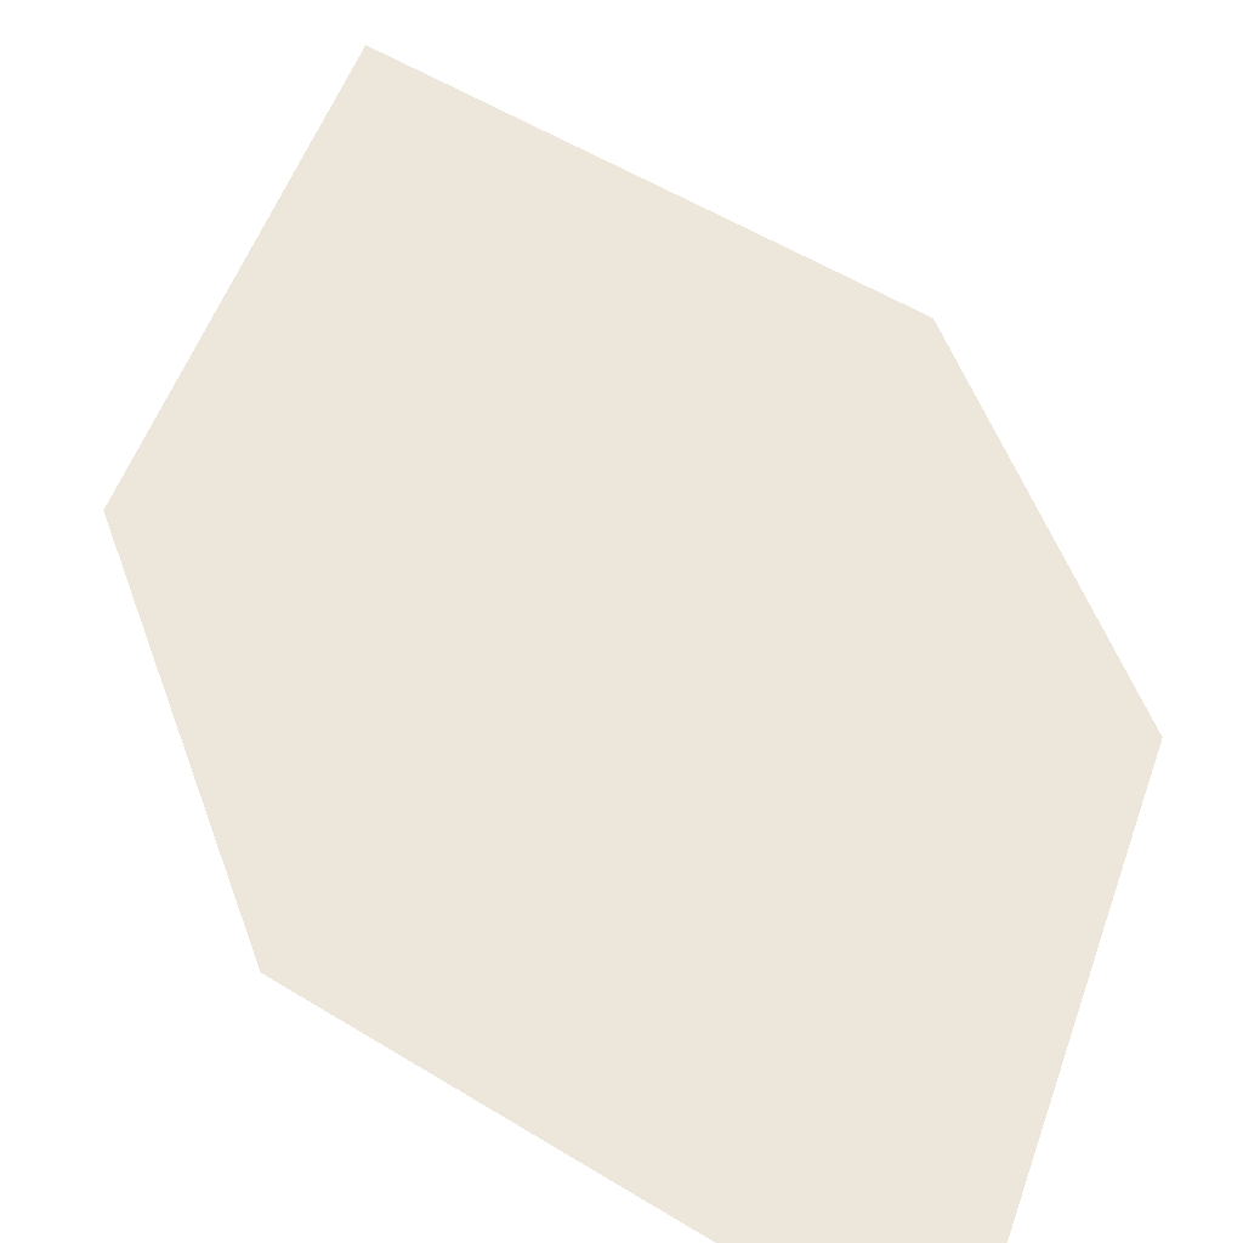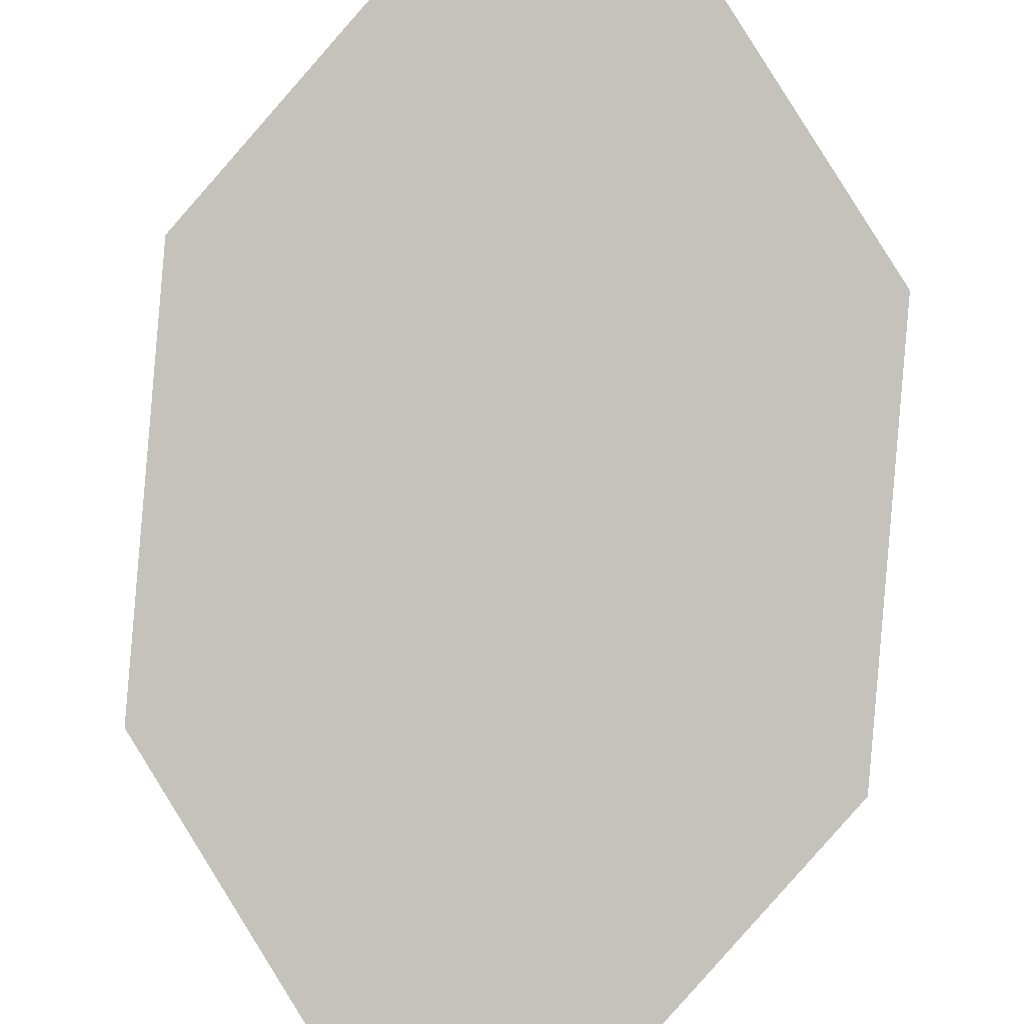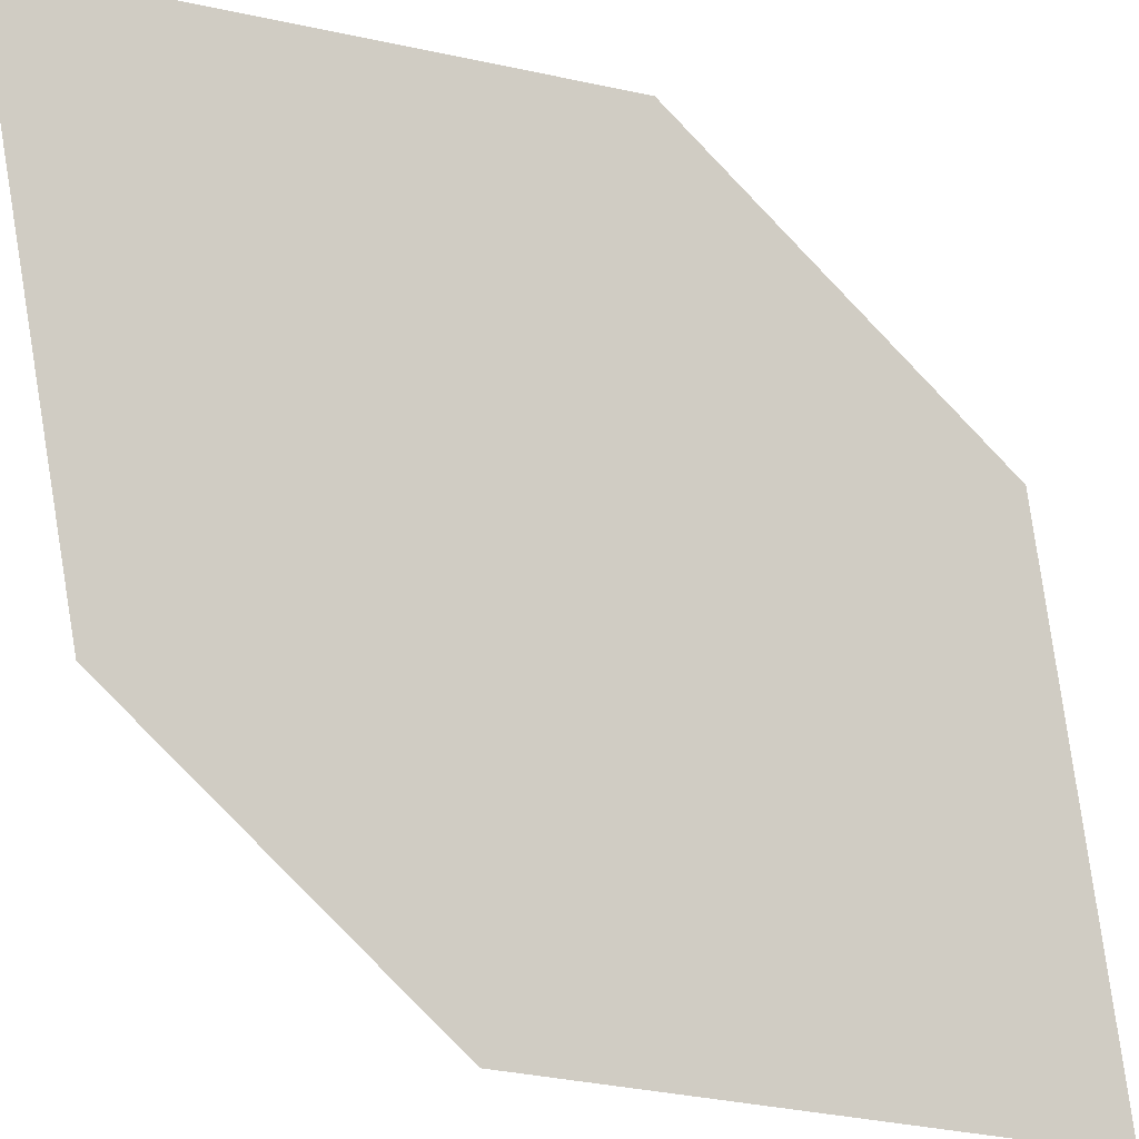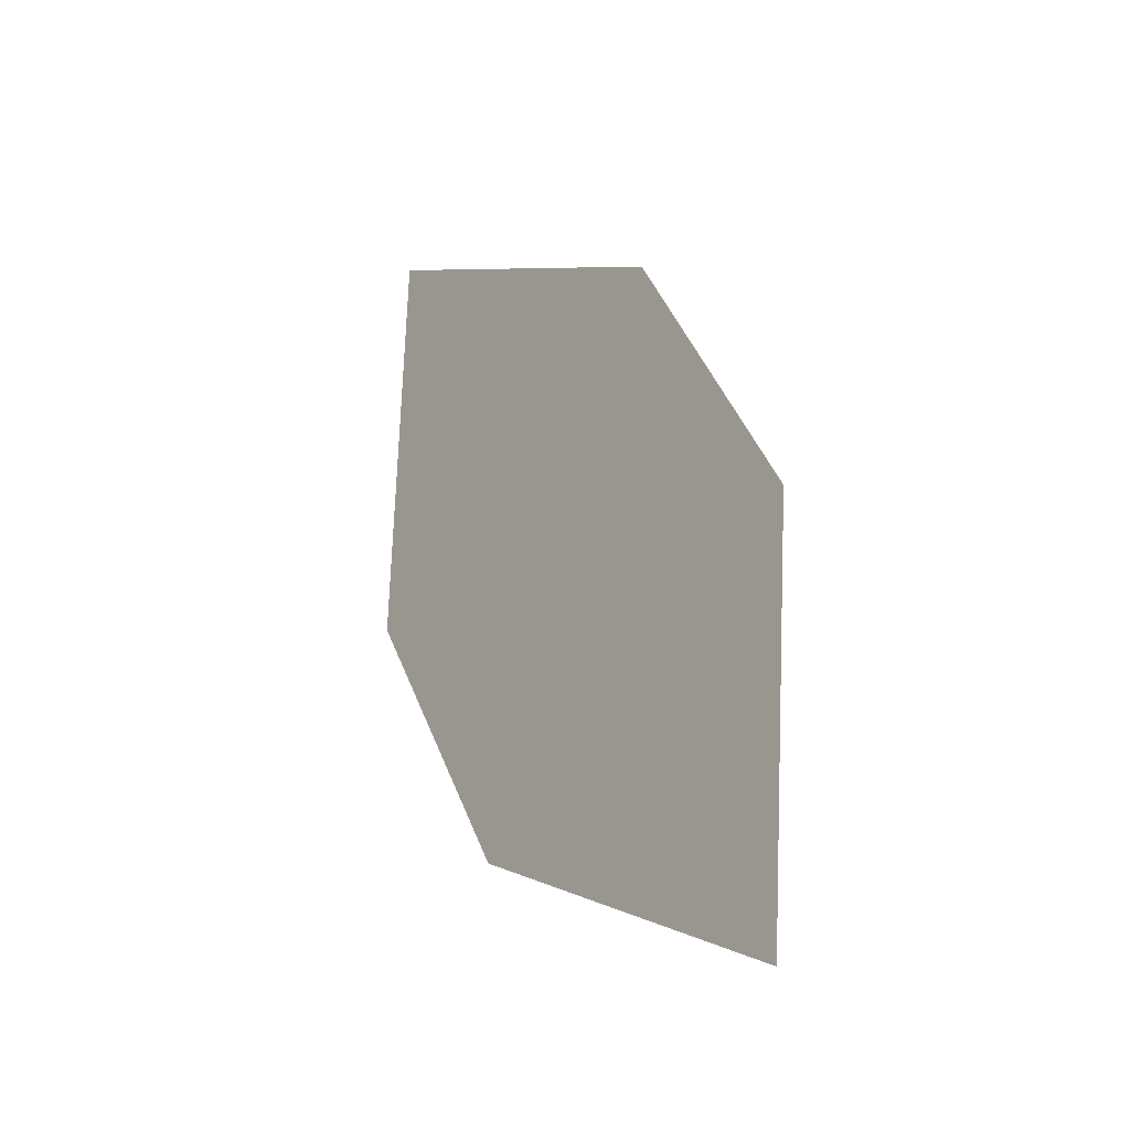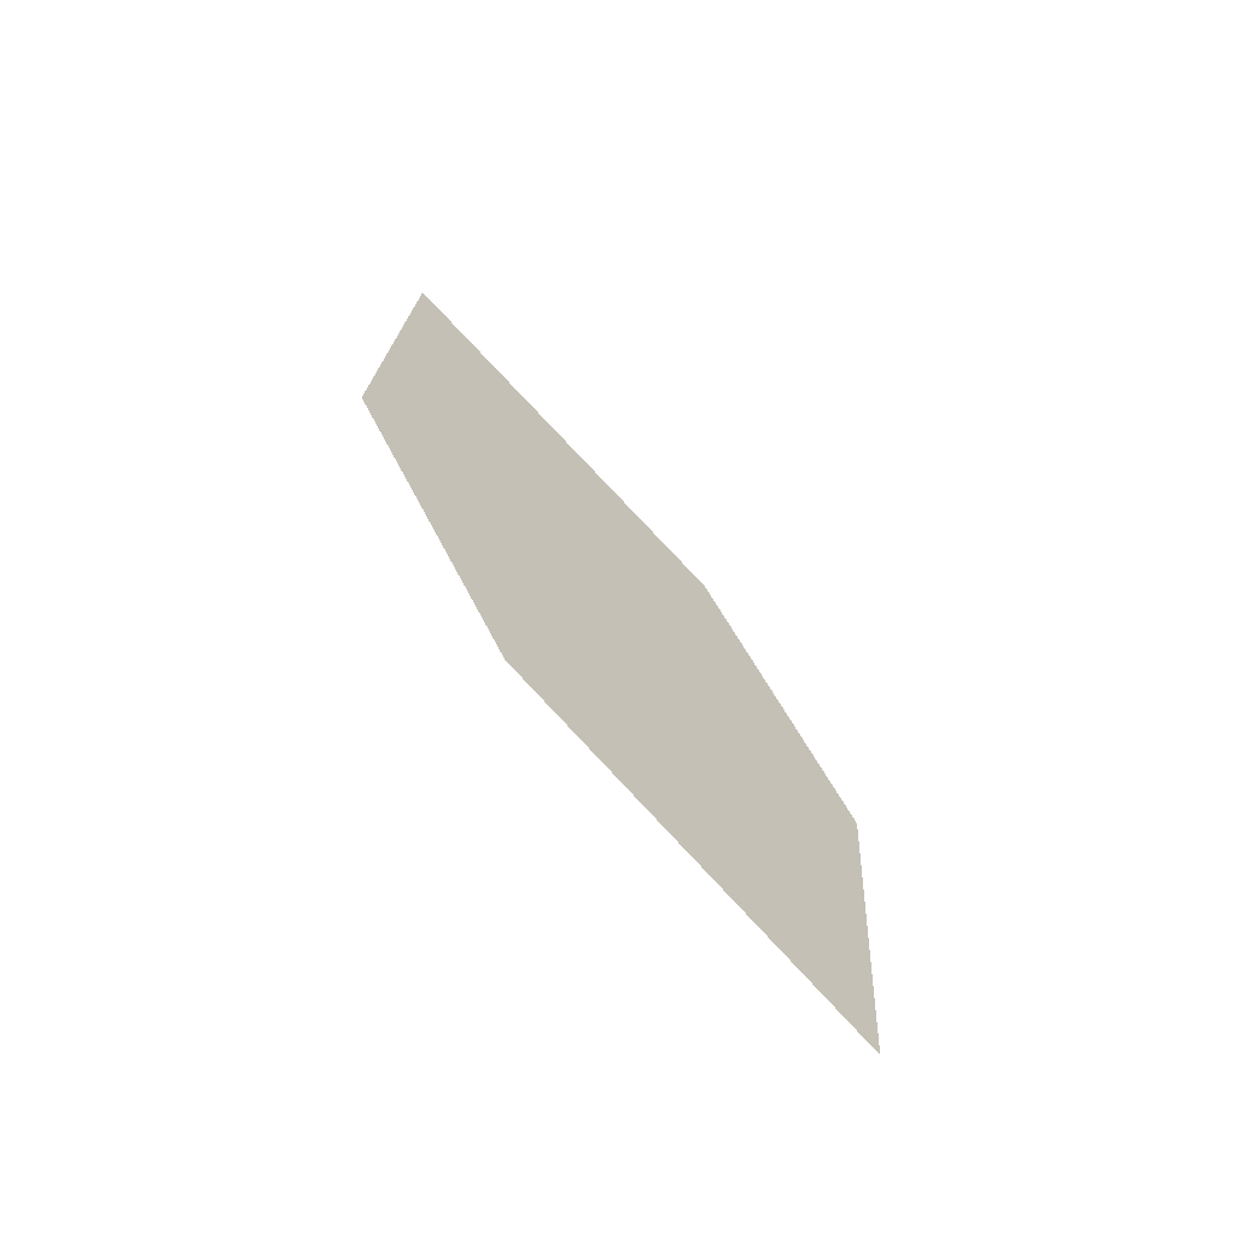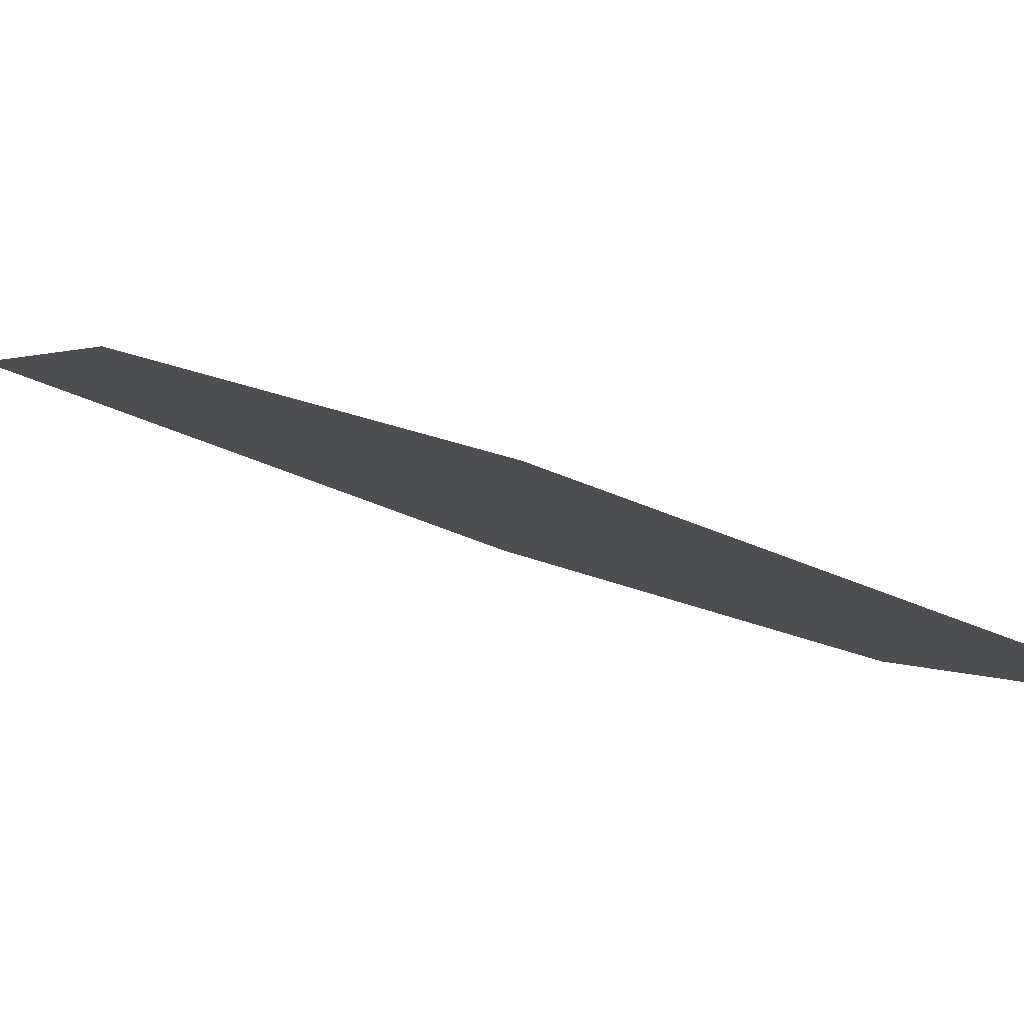
<metadata>
{"format":"obj","ext":"obj","renderer":"f3d","projection":"perspective","resolution":1024,"background":"white","views":[{"elev":20.6,"azim":158.7,"up":"+Y"},{"elev":-62.4,"azim":-5.5,"up":"+Y"},{"elev":57.0,"azim":128.4,"up":"+Y"},{"elev":-63.6,"azim":-130.3,"up":"+Z"},{"elev":-29.0,"azim":-59.9,"up":"+Z"},{"elev":-27.4,"azim":116.4,"up":"+Y"}]}
</metadata>
<code>
o leaves.122
v -0.2836 -0.164 1.229
v -0.264 -0.1789 1.207
v -0.2834 -0.2004 1.159
v -0.303 -0.1734 1.204
v -0.303 -0.1855 1.181
v -0.2639 -0.191 1.184
f 1 3 6 2
f 1 4 5 3

</code>
